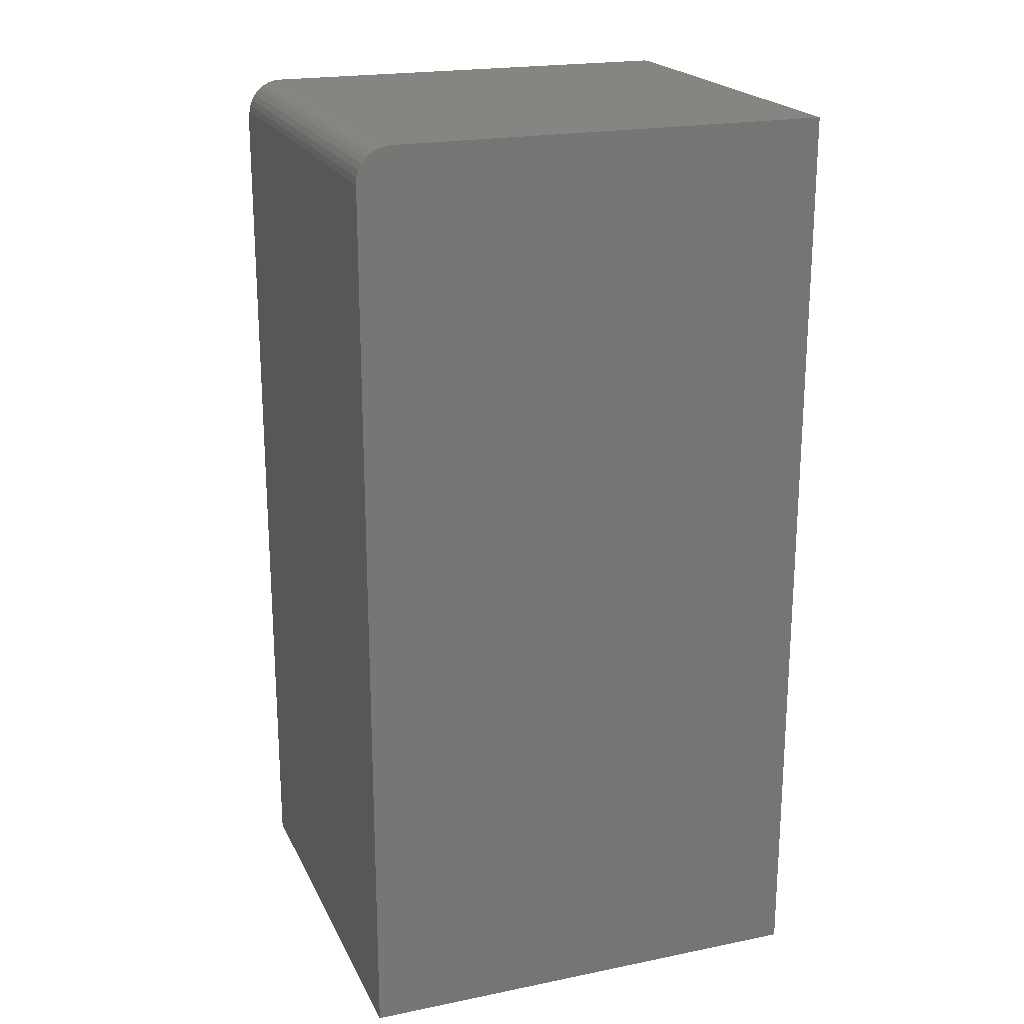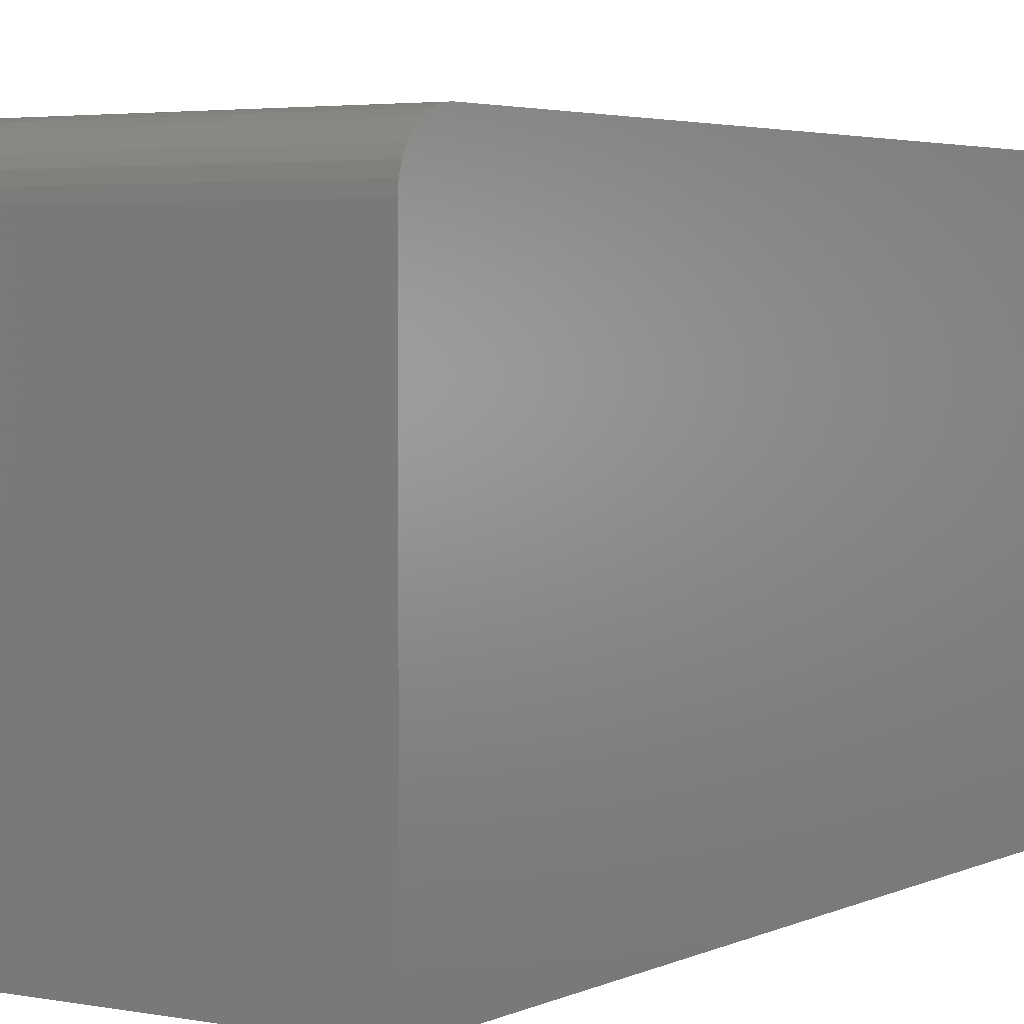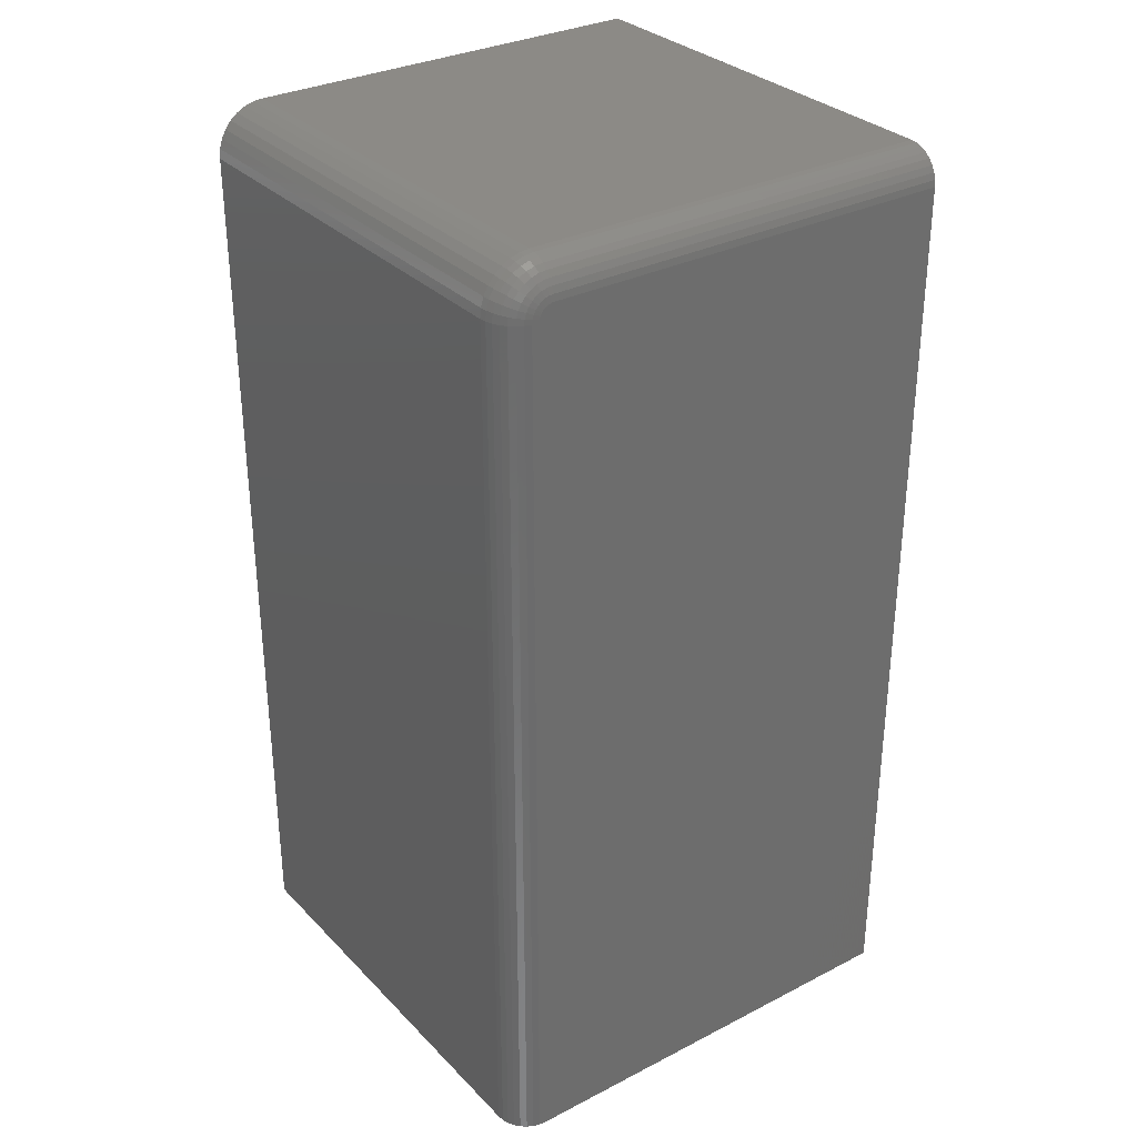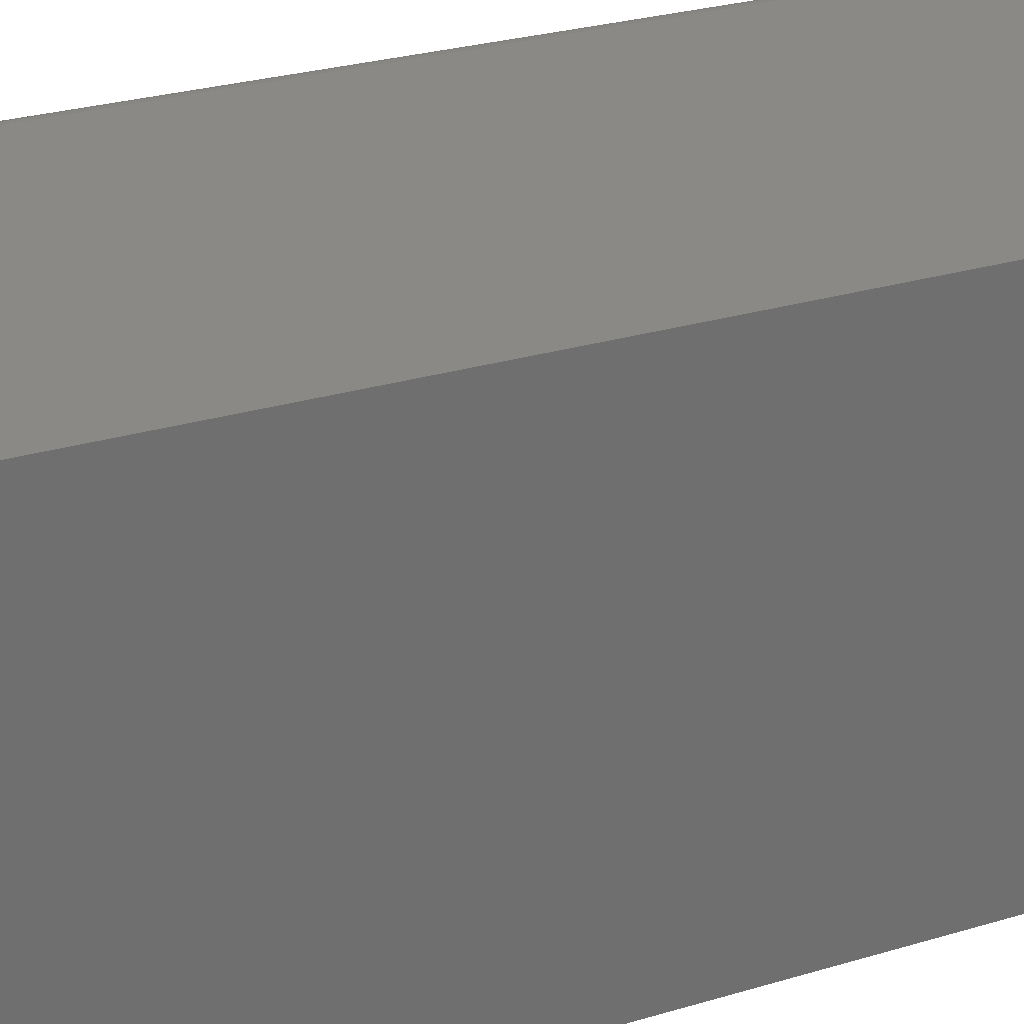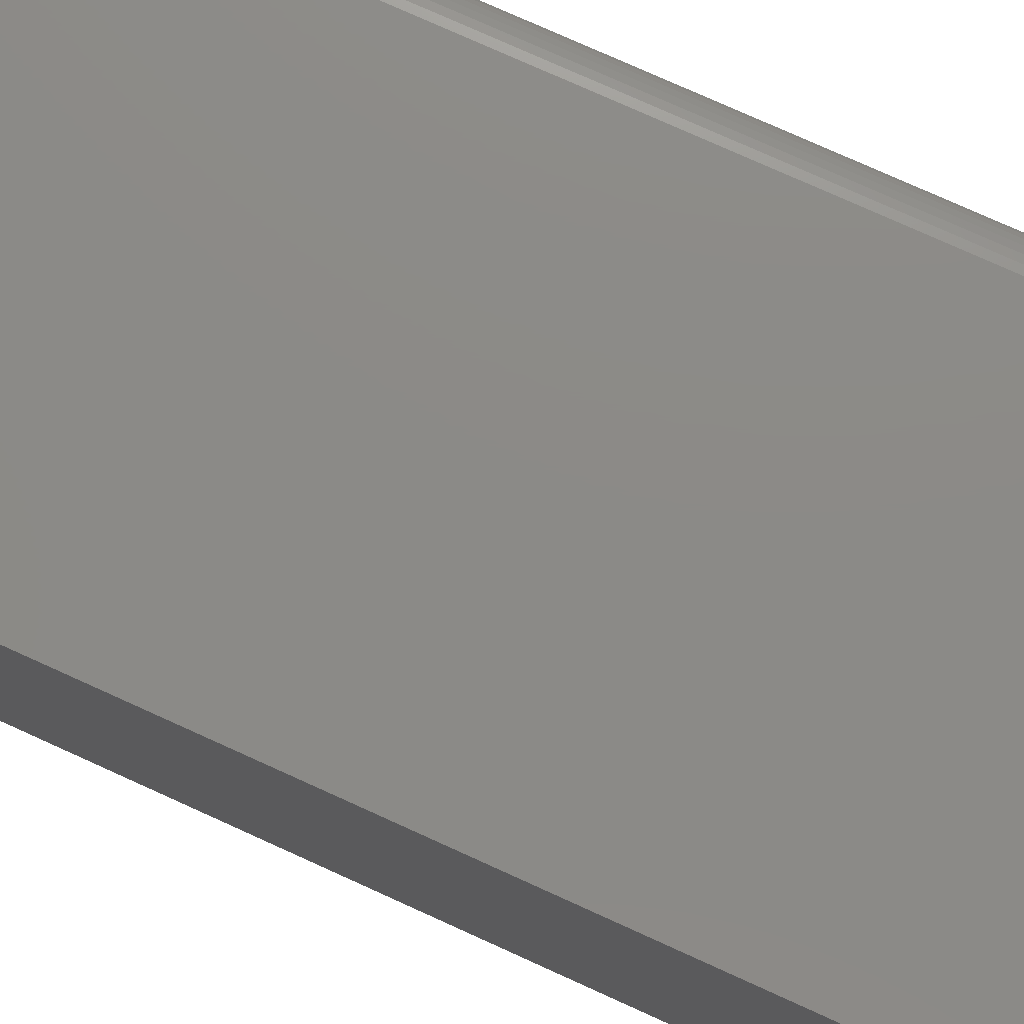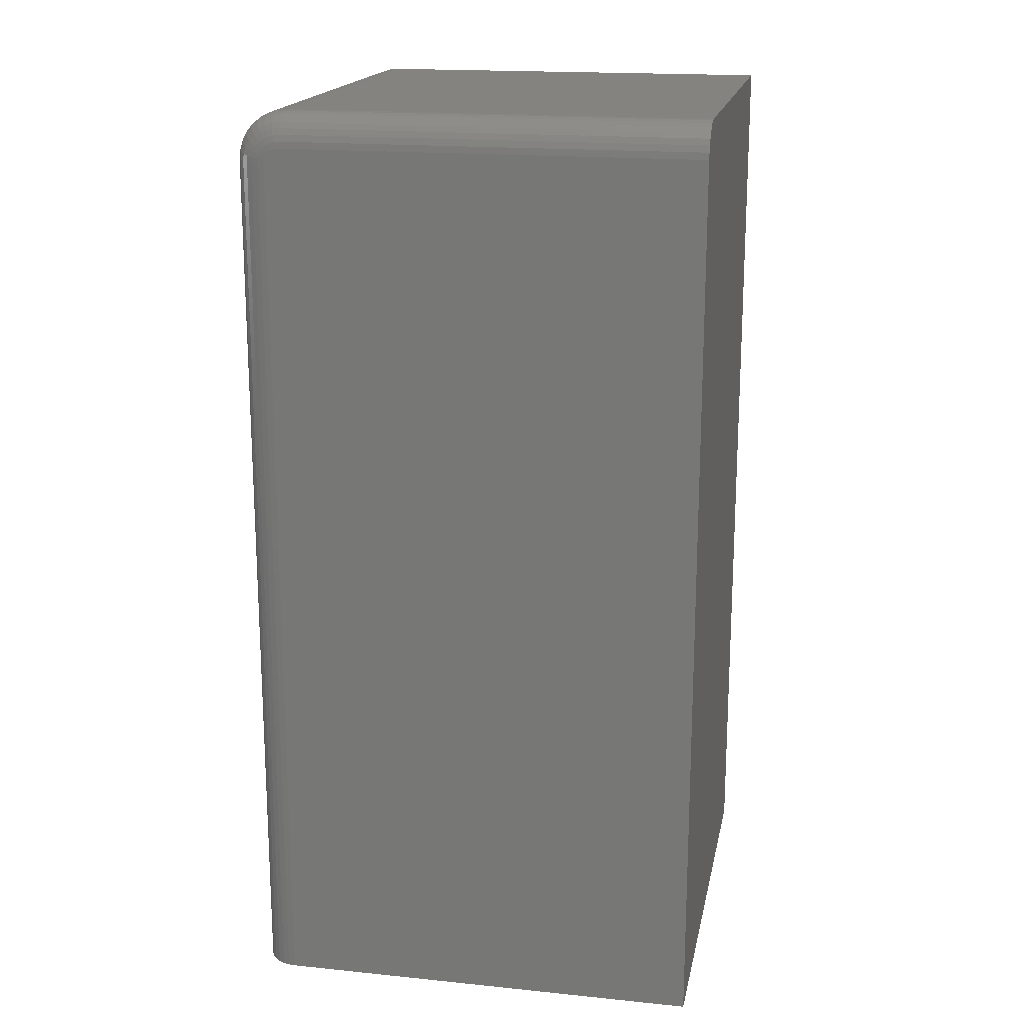
<metadata>
{"format":"stl","ext":"stl","renderer":"f3d","projection":"perspective","resolution":1024,"background":"white","views":[{"elev":20.9,"azim":-20.0,"up":"+Z"},{"elev":3.5,"azim":32.9,"up":"+Y"},{"elev":31.5,"azim":-125.9,"up":"+Z"},{"elev":28.4,"azim":65.8,"up":"+Y"},{"elev":77.5,"azim":114.3,"up":"+Y"},{"elev":17.9,"azim":-78.8,"up":"+Z"}]}
</metadata>
<code>
# stl→obj: 112 verts, 220 faces
v 0.3829 1.999e-16 0.6719
v -0.3203 1.609e-16 0.6719
v 0.3829 -0.001501 0.6871
v -0.3203 -0.001501 0.6871
v 0.3829 -0.005947 0.7018
v -0.3203 -0.005947 0.7018
v 0.3829 -0.01317 0.7153
v -0.3203 -0.01317 0.7153
v 0.3829 -0.02288 0.7271
v -0.3203 -0.02288 0.7271
v 0.3829 -0.03472 0.7368
v -0.3203 -0.03472 0.7368
v 0.3829 -0.04823 0.7441
v -0.3203 -0.04823 0.7441
v 0.3829 -0.06288 0.7485
v -0.3203 -0.06288 0.7485
v 0.3829 -0.07812 0.75
v -0.3203 -0.07812 0.75
v -0.3203 3.036e-18 -0.75
v 0.3829 4.207e-17 -0.75
v -0.375 -0.07812 0.6953
v -0.375 -0.06916 0.6935
v -0.375 -0.75 0.6953
v -0.375 -0.07355 0.6949
v -0.375 -0.05864 0.6849
v -0.375 -0.05647 0.6808
v -0.375 -0.0651 0.6914
v -0.375 -0.06155 0.6884
v -0.375 -0.75 -0.75
v -0.375 -0.05514 0.6764
v -0.375 -0.05469 0.6719
v -0.375 -0.05469 -0.75
v 0.3829 -0.75 0.75
v -0.3203 -0.75 0.75
v -0.331 -0.75 0.7489
v -0.3412 -0.75 0.7458
v -0.3507 -0.75 0.7408
v -0.359 -0.75 0.734
v -0.3658 -0.75 0.7257
v -0.3708 -0.75 0.7162
v -0.3739 -0.75 0.706
v 0.3829 -0.75 -0.75
v -0.3739 -0.04402 -0.75
v -0.3708 -0.03376 -0.75
v -0.3658 -0.0243 -0.75
v -0.359 -0.01602 -0.75
v -0.3507 -0.009217 -0.75
v -0.3412 -0.004163 -0.75
v -0.331 -0.001051 -0.75
v -0.3739 -0.07812 0.706
v -0.3708 -0.07812 0.7162
v -0.3658 -0.07812 0.7257
v -0.359 -0.07812 0.734
v -0.3507 -0.07812 0.7408
v -0.3412 -0.07812 0.7458
v -0.331 -0.07812 0.7489
v -0.331 -0.001051 0.6719
v -0.3412 -0.004163 0.6719
v -0.3507 -0.009217 0.6719
v -0.359 -0.01602 0.6719
v -0.3658 -0.0243 0.6719
v -0.3708 -0.03376 0.6719
v -0.3739 -0.04402 0.6719
v -0.3739 -0.04467 0.6785
v -0.3708 -0.03461 0.6805
v -0.3658 -0.02534 0.6824
v -0.359 -0.01721 0.684
v -0.3507 -0.01054 0.6853
v -0.3412 -0.005584 0.6863
v -0.331 -0.002532 0.6869
v -0.3739 -0.07147 0.7053
v -0.3708 -0.06947 0.7154
v -0.3658 -0.06763 0.7247
v -0.359 -0.06601 0.7328
v -0.3507 -0.06468 0.7395
v -0.3412 -0.0637 0.7444
v -0.331 -0.06309 0.7475
v -0.3739 -0.06507 0.7034
v -0.3708 -0.06115 0.7129
v -0.3658 -0.05753 0.7216
v -0.359 -0.05436 0.7293
v -0.3507 -0.05175 0.7355
v -0.3412 -0.04982 0.7402
v -0.331 -0.04863 0.7431
v -0.3739 -0.05918 0.7002
v -0.3708 -0.05348 0.7088
v -0.3658 -0.04822 0.7166
v -0.359 -0.04362 0.7235
v -0.3507 -0.03984 0.7292
v -0.3412 -0.03703 0.7334
v -0.331 -0.0353 0.736
v -0.3739 -0.05401 0.696
v -0.3708 -0.04675 0.7032
v -0.3658 -0.04007 0.7099
v -0.359 -0.03421 0.7158
v -0.3507 -0.0294 0.7206
v -0.3412 -0.02583 0.7242
v -0.331 -0.02363 0.7264
v -0.3739 -0.04977 0.6908
v -0.3708 -0.04124 0.6965
v -0.3658 -0.03338 0.7018
v -0.359 -0.02648 0.7064
v -0.3507 -0.02083 0.7102
v -0.3412 -0.01663 0.713
v -0.331 -0.01404 0.7147
v -0.3739 -0.04661 0.6849
v -0.3708 -0.03714 0.6889
v -0.3658 -0.0284 0.6925
v -0.359 -0.02075 0.6956
v -0.3507 -0.01446 0.6982
v -0.3412 -0.009793 0.7002
v -0.331 -0.006918 0.7014
f 1 2 3
f 3 2 4
f 3 4 5
f 5 4 6
f 5 6 7
f 7 6 8
f 7 8 9
f 9 8 10
f 9 10 11
f 11 10 12
f 11 12 13
f 13 12 14
f 13 14 15
f 15 14 16
f 15 16 17
f 17 16 18
f 19 2 20
f 20 2 1
f 21 22 23
f 21 24 22
f 25 26 27
f 27 28 25
f 29 23 30
f 29 30 31
f 29 31 32
f 30 23 22
f 30 22 27
f 30 27 26
f 33 17 34
f 34 17 18
f 33 34 35
f 33 35 36
f 33 36 37
f 33 37 38
f 33 38 39
f 33 39 40
f 33 40 41
f 33 41 23
f 33 23 29
f 33 29 42
f 32 43 29
f 19 20 42
f 19 42 29
f 19 29 43
f 19 43 44
f 19 44 45
f 19 45 46
f 19 46 47
f 19 47 48
f 19 48 49
f 21 23 50
f 50 23 41
f 50 41 51
f 51 41 40
f 51 40 52
f 52 40 39
f 52 39 53
f 53 39 38
f 53 38 54
f 54 38 37
f 54 37 55
f 55 37 36
f 55 36 56
f 56 36 35
f 56 35 18
f 18 35 34
f 2 19 57
f 57 19 49
f 57 49 58
f 58 49 48
f 58 48 59
f 59 48 47
f 59 47 60
f 60 47 46
f 60 46 61
f 61 46 45
f 61 45 62
f 62 45 44
f 62 44 63
f 63 44 43
f 63 43 31
f 31 43 32
f 31 30 63
f 63 30 64
f 63 64 62
f 62 64 65
f 62 65 61
f 61 65 66
f 61 66 60
f 60 66 67
f 60 67 59
f 59 67 68
f 59 68 58
f 58 68 69
f 58 69 57
f 57 69 70
f 57 70 2
f 2 70 4
f 24 21 71
f 71 21 50
f 71 50 72
f 72 50 51
f 72 51 73
f 73 51 52
f 73 52 74
f 74 52 53
f 74 53 75
f 75 53 54
f 75 54 76
f 76 54 55
f 76 55 77
f 77 55 56
f 77 56 16
f 16 56 18
f 22 24 78
f 78 24 71
f 78 71 79
f 79 71 72
f 79 72 80
f 80 72 73
f 80 73 81
f 81 73 74
f 81 74 82
f 82 74 75
f 82 75 83
f 83 75 76
f 83 76 84
f 84 76 77
f 84 77 14
f 14 77 16
f 27 22 85
f 85 22 78
f 85 78 86
f 86 78 79
f 86 79 87
f 87 79 80
f 87 80 88
f 88 80 81
f 88 81 89
f 89 81 82
f 89 82 90
f 90 82 83
f 90 83 91
f 91 83 84
f 91 84 12
f 12 84 14
f 28 27 92
f 92 27 85
f 92 85 93
f 93 85 86
f 93 86 94
f 94 86 87
f 94 87 95
f 95 87 88
f 95 88 96
f 96 88 89
f 96 89 97
f 97 89 90
f 97 90 98
f 98 90 91
f 98 91 10
f 10 91 12
f 25 28 99
f 99 28 92
f 99 92 100
f 100 92 93
f 100 93 101
f 101 93 94
f 101 94 102
f 102 94 95
f 102 95 103
f 103 95 96
f 103 96 104
f 104 96 97
f 104 97 105
f 105 97 98
f 105 98 8
f 8 98 10
f 26 25 106
f 106 25 99
f 106 99 107
f 107 99 100
f 107 100 108
f 108 100 101
f 108 101 109
f 109 101 102
f 109 102 110
f 110 102 103
f 110 103 111
f 111 103 104
f 111 104 112
f 112 104 105
f 112 105 6
f 6 105 8
f 30 26 64
f 64 26 106
f 64 106 65
f 65 106 107
f 65 107 66
f 66 107 108
f 66 108 67
f 67 108 109
f 67 109 68
f 68 109 110
f 68 110 69
f 69 110 111
f 69 111 70
f 70 111 112
f 70 112 4
f 4 112 6
f 33 42 20
f 33 20 1
f 33 1 3
f 33 3 5
f 33 5 7
f 33 7 9
f 33 9 11
f 33 11 13
f 33 13 15
f 33 15 17

</code>
